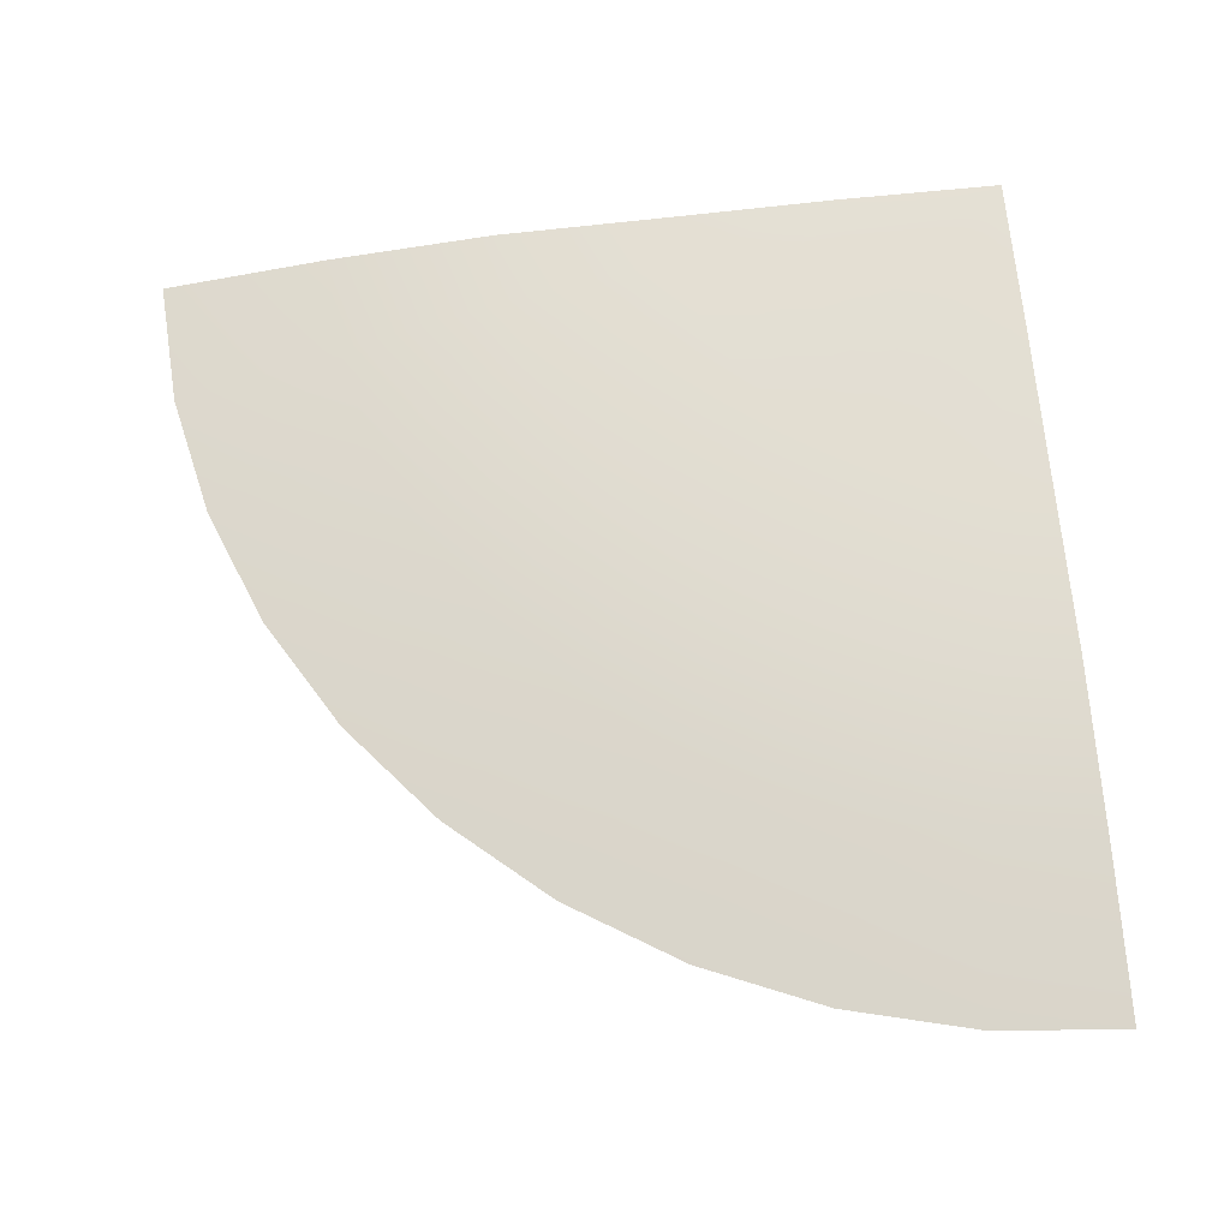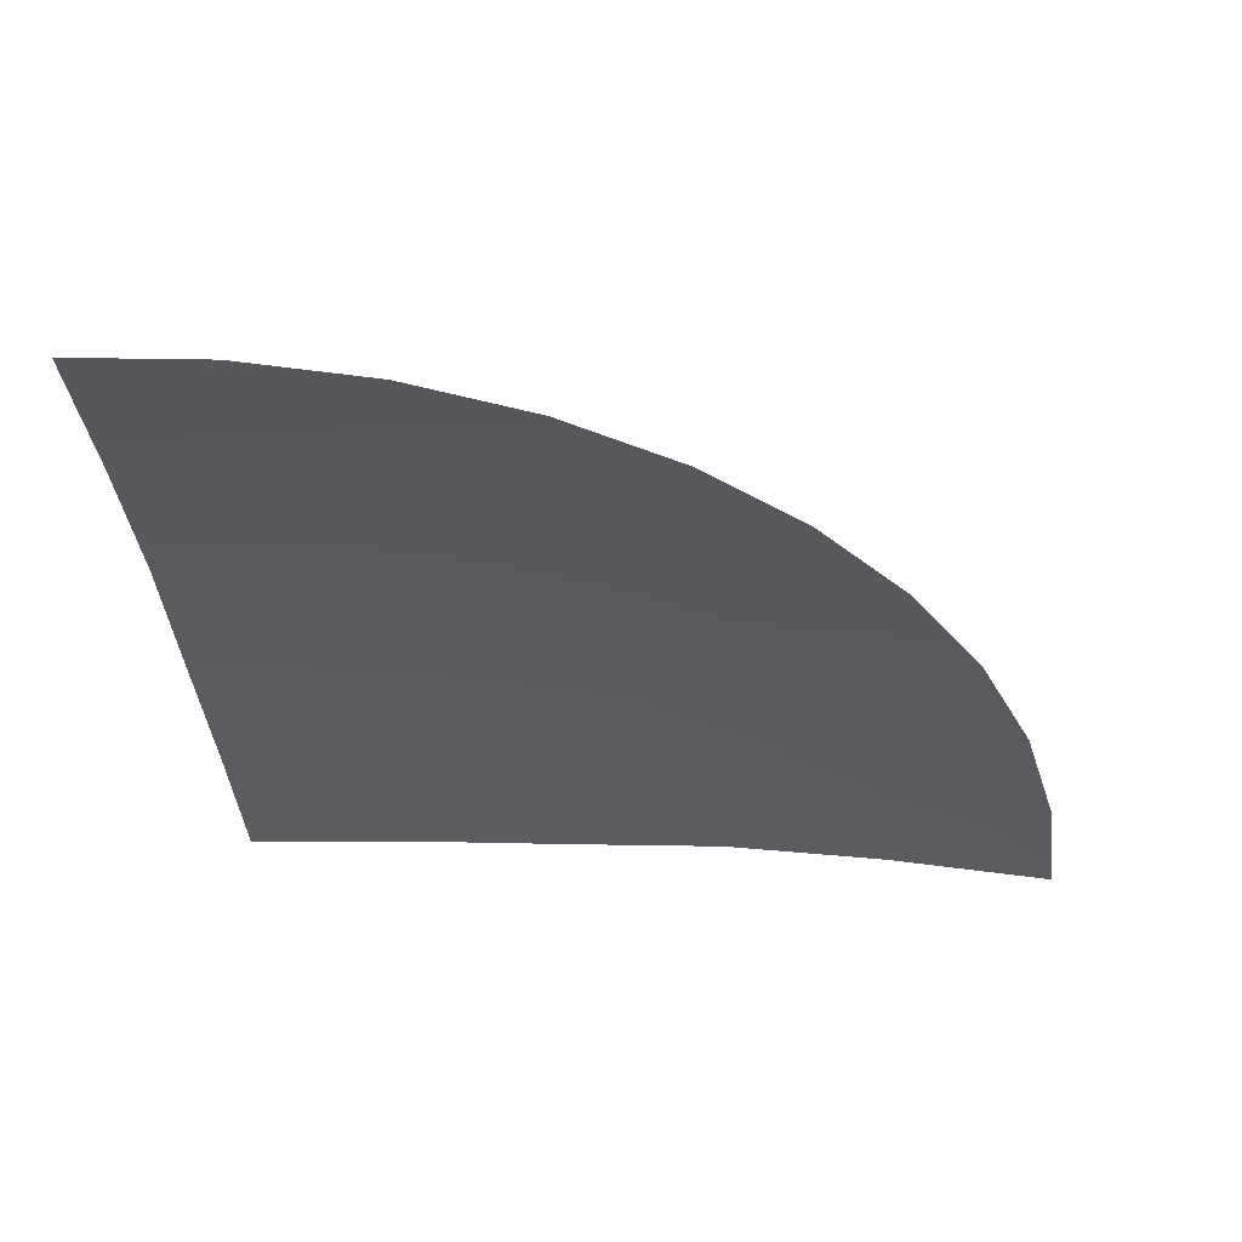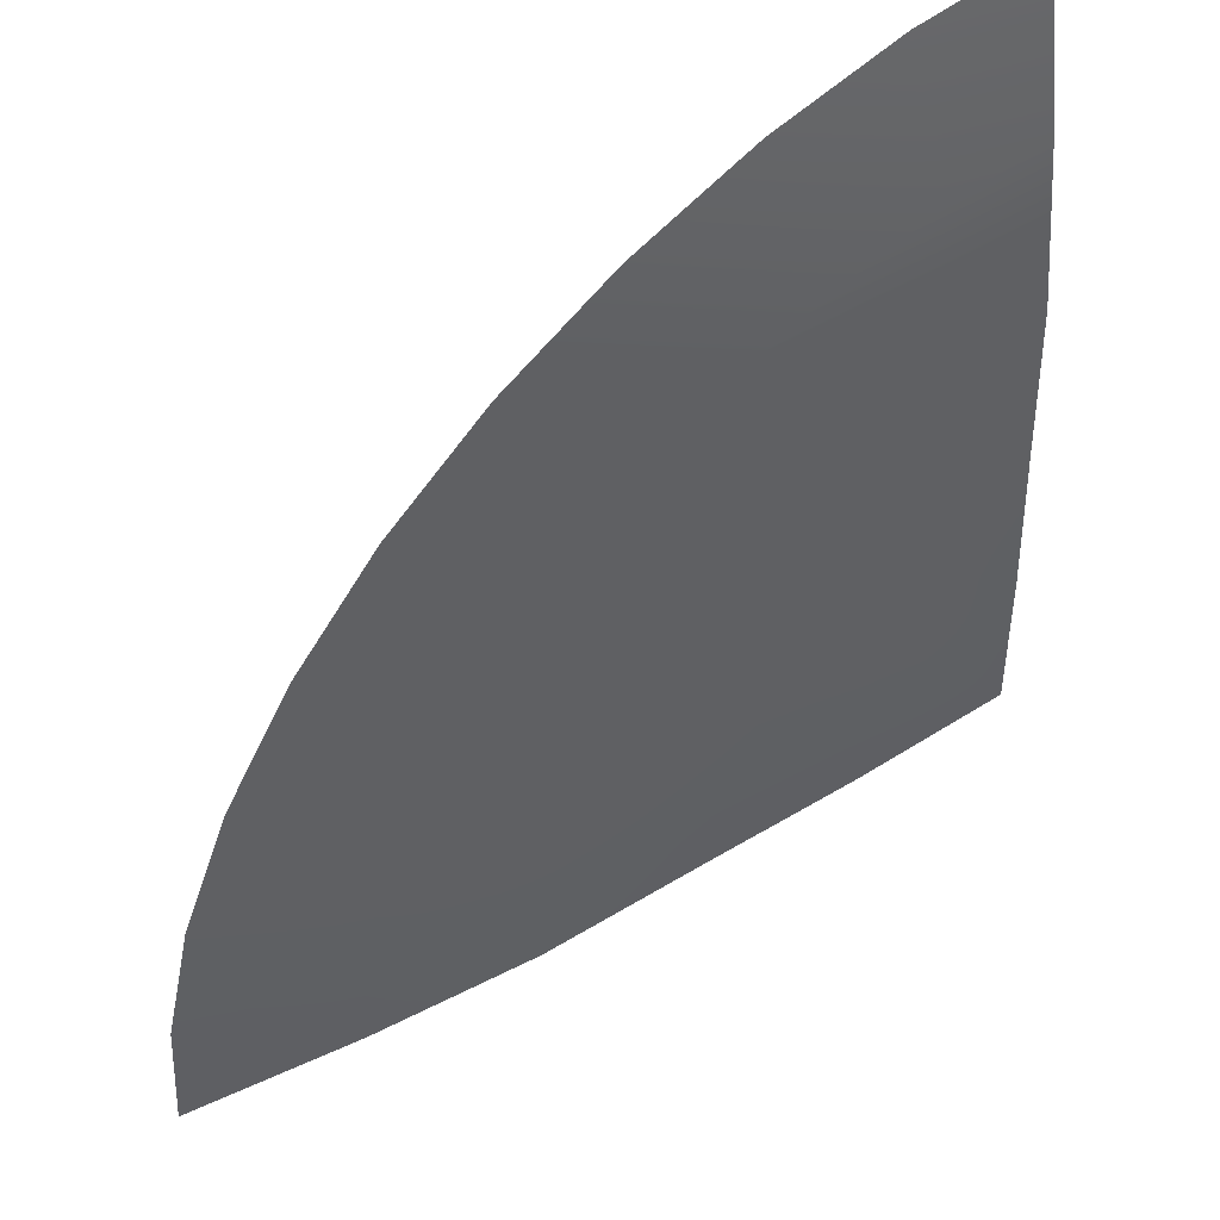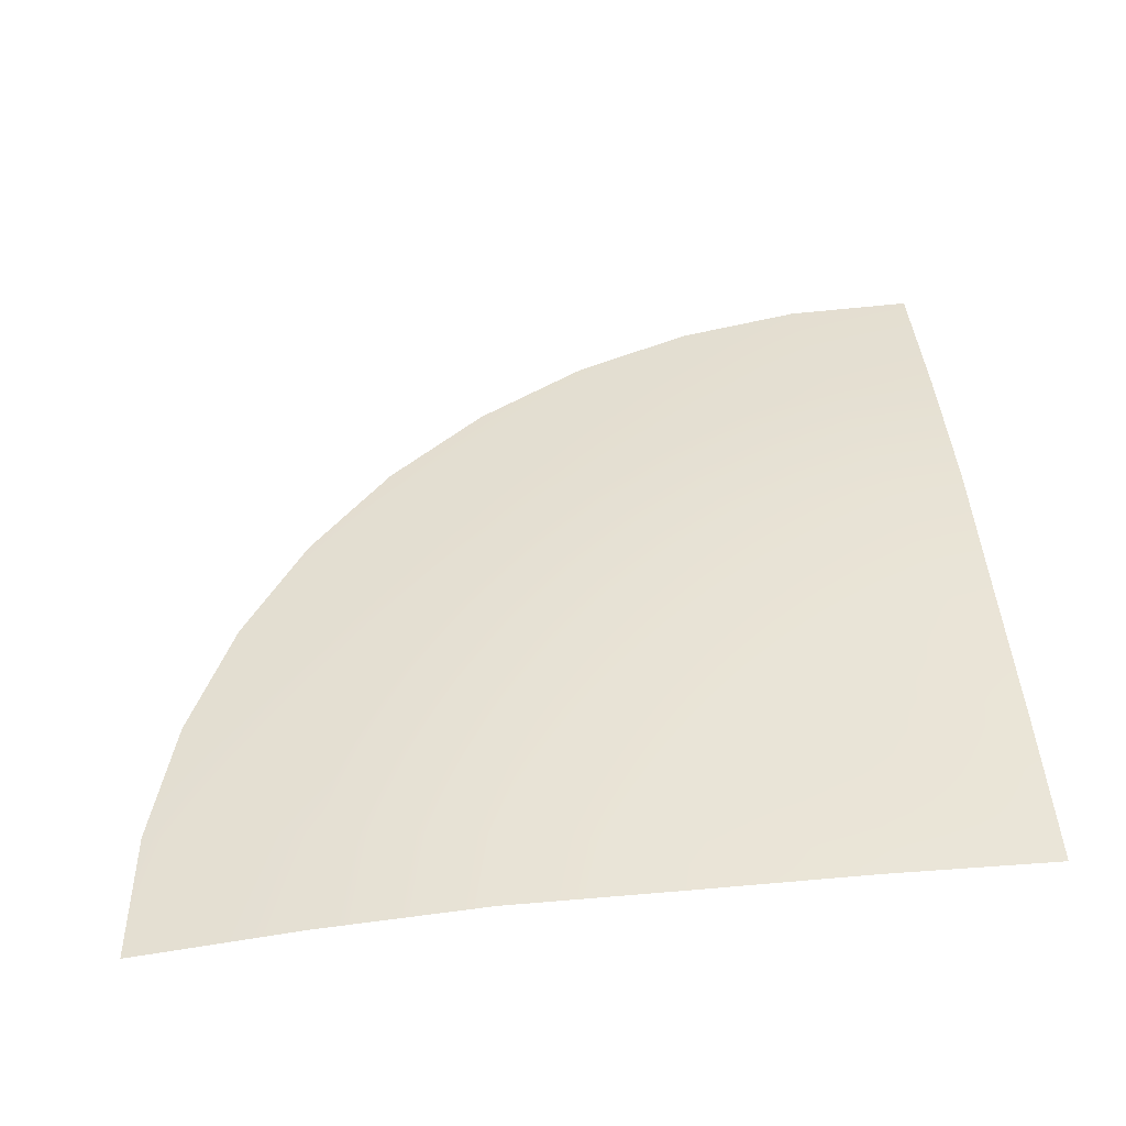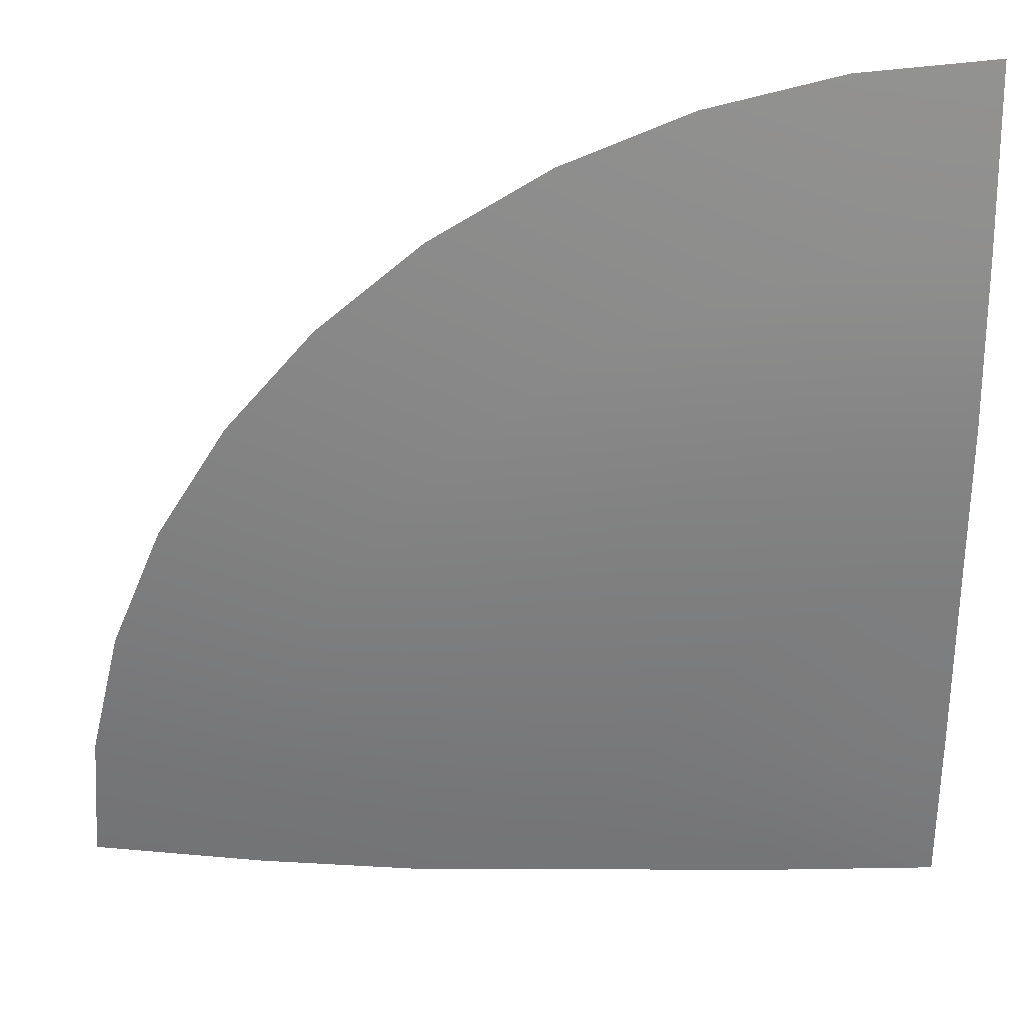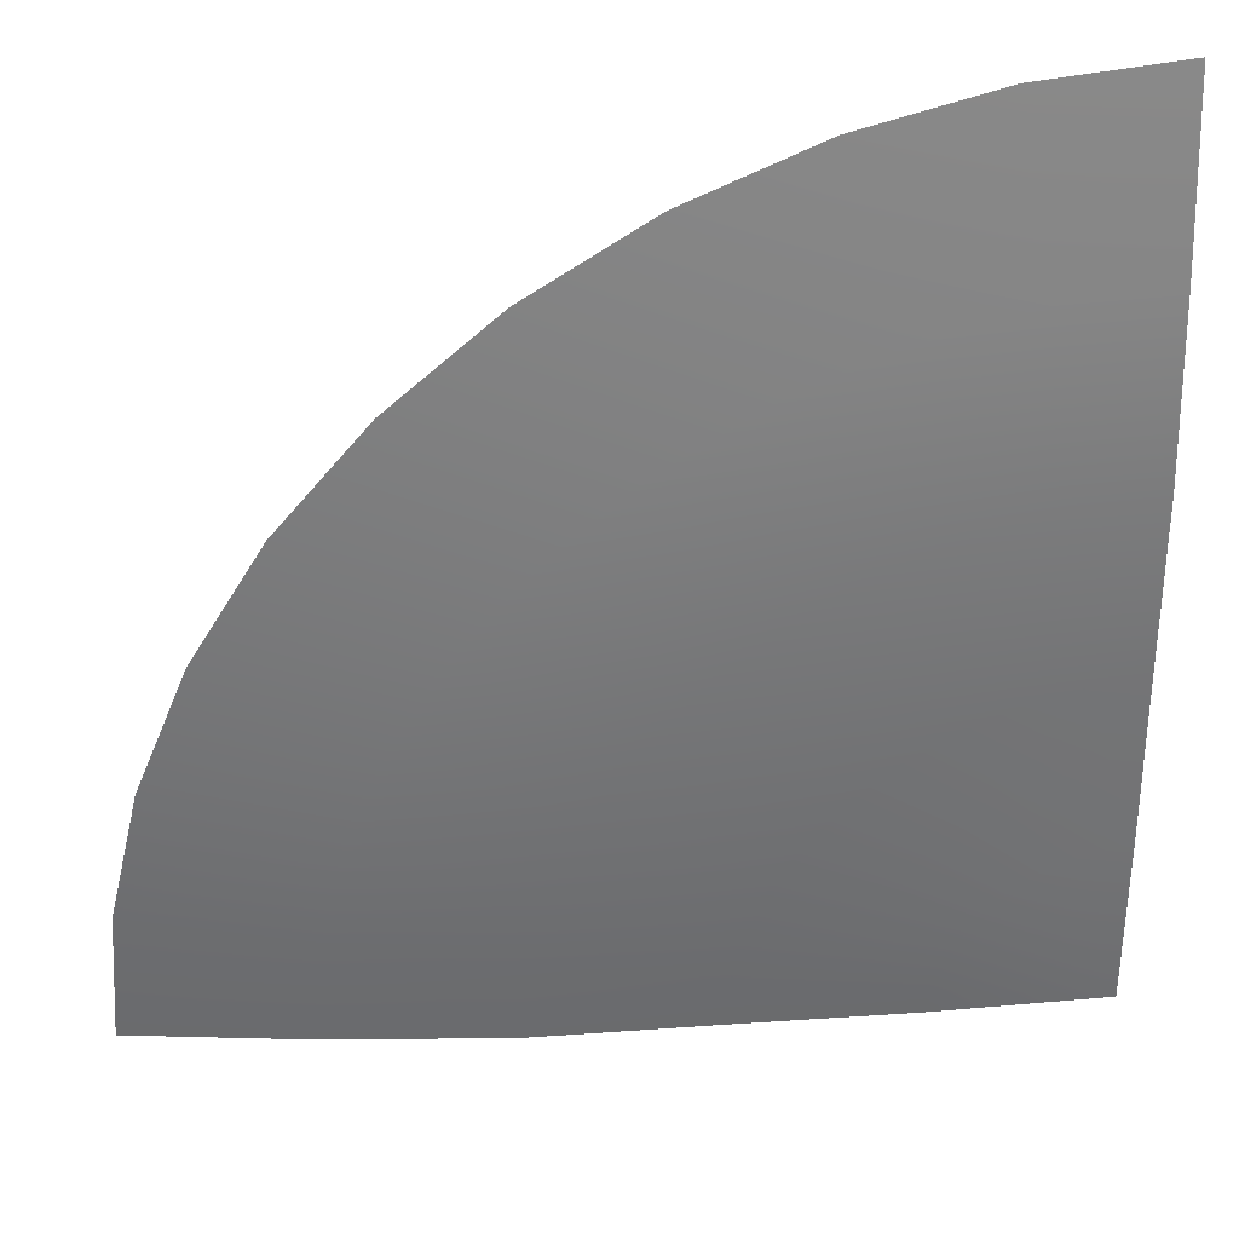
<metadata>
{"format":"obj","ext":"obj","renderer":"f3d","projection":"perspective","resolution":1024,"background":"white","views":[{"elev":64.2,"azim":-94.9,"up":"+Z"},{"elev":-36.8,"azim":-176.6,"up":"+Z"},{"elev":53.2,"azim":-36.1,"up":"+Y"},{"elev":47.1,"azim":-3.5,"up":"+Z"},{"elev":33.9,"azim":-3.1,"up":"+Y"},{"elev":37.4,"azim":-8.3,"up":"+Y"}]}
</metadata>
<code>
v -0.07712 0.4869 0.2015
v -0.1524 0.4689 0.2015
v -0.2238 0.4393 0.2015
v -0.2898 0.3989 0.2015
v -0.3486 0.3486 0.2015
v -0.3989 0.2898 0.2015
v -0.4393 0.2238 0.2015
v -0.4689 0.1524 0.2015
v -0.4869 0.07712 0.2015
v -0.05784 0.3652 0.2179
v -0.1143 0.3517 0.2179
v -0.1679 0.3295 0.2179
v -0.2173 0.2991 0.2179
v -0.2615 0.2615 0.2179
v -0.2991 0.2173 0.2179
v -0.3295 0.1679 0.2179
v -0.3517 0.1143 0.2179
v -0.3652 0.05784 0.2179
v -0.03827 0.2416 0.2245
v -0.0756 0.2327 0.2245
v -0.1111 0.218 0.2245
v -0.1438 0.1979 0.2245
v -0.173 0.173 0.2245
v -0.1979 0.1438 0.2245
v -0.218 0.1111 0.2245
v -0.2327 0.0756 0.2245
v -0.2416 0.03827 0.2245
v -0.01902 0.1201 0.2317
v -0.03757 0.1156 0.2317
v -0.0552 0.1083 0.2317
v -0.07146 0.09836 0.2317
v -0.08597 0.08597 0.2317
v -0.09836 0.07147 0.2317
v -0.1083 0.0552 0.2317
v -0.1156 0.03757 0.2317
v -0.1201 0.01902 0.2317
v 0 0.6163 0.1795
v -0.09641 0.6087 0.1795
v 0 0.493 0.2015
v -0.1904 0.5861 0.1795
v -0.2798 0.5491 0.1795
v -0.3622 0.4986 0.1795
v -0.4358 0.4358 0.1795
v -0.4986 0.3622 0.1795
v -0.5491 0.2798 0.1795
v -0.5861 0.1904 0.1795
v -0.6087 0.09641 0.1795
v -0.6163 0 0.1795
v -0.493 0 0.2015
v 0 0.3698 0.2179
v -0.3698 0 0.2179
v 0 0.2447 0.2245
v -0.2447 0 0.2245
v 0 0.1216 0.2317
v -0.1216 -0 0.2317
v 0 -0 0.2355
f 37 38 39
f 39 38 1
f 38 40 1
f 1 40 2
f 40 41 2
f 2 41 3
f 41 42 3
f 3 42 4
f 42 43 4
f 4 43 5
f 43 44 5
f 5 44 6
f 44 45 6
f 6 45 7
f 45 46 7
f 7 46 8
f 46 47 8
f 8 47 9
f 47 48 9
f 9 48 49
f 39 1 50
f 50 1 10
f 1 2 10
f 10 2 11
f 2 3 11
f 11 3 12
f 3 4 12
f 12 4 13
f 4 5 13
f 13 5 14
f 5 6 14
f 14 6 15
f 6 7 15
f 15 7 16
f 7 8 16
f 16 8 17
f 8 9 17
f 17 9 18
f 9 49 18
f 18 49 51
f 50 10 52
f 52 10 19
f 10 11 19
f 19 11 20
f 11 12 20
f 20 12 21
f 12 13 21
f 21 13 22
f 13 14 22
f 22 14 23
f 14 15 23
f 23 15 24
f 15 16 24
f 24 16 25
f 16 17 25
f 25 17 26
f 17 18 26
f 26 18 27
f 18 51 27
f 27 51 53
f 52 19 54
f 54 19 28
f 19 20 28
f 28 20 29
f 20 21 29
f 29 21 30
f 21 22 30
f 30 22 31
f 22 23 31
f 31 23 32
f 23 24 32
f 32 24 33
f 24 25 33
f 33 25 34
f 25 26 34
f 34 26 35
f 26 27 35
f 35 27 36
f 27 53 36
f 36 53 55
f 54 28 56
f 28 29 56
f 29 30 56
f 30 31 56
f 31 32 56
f 32 33 56
f 33 34 56
f 34 35 56
f 35 36 56
f 36 55 56

</code>
